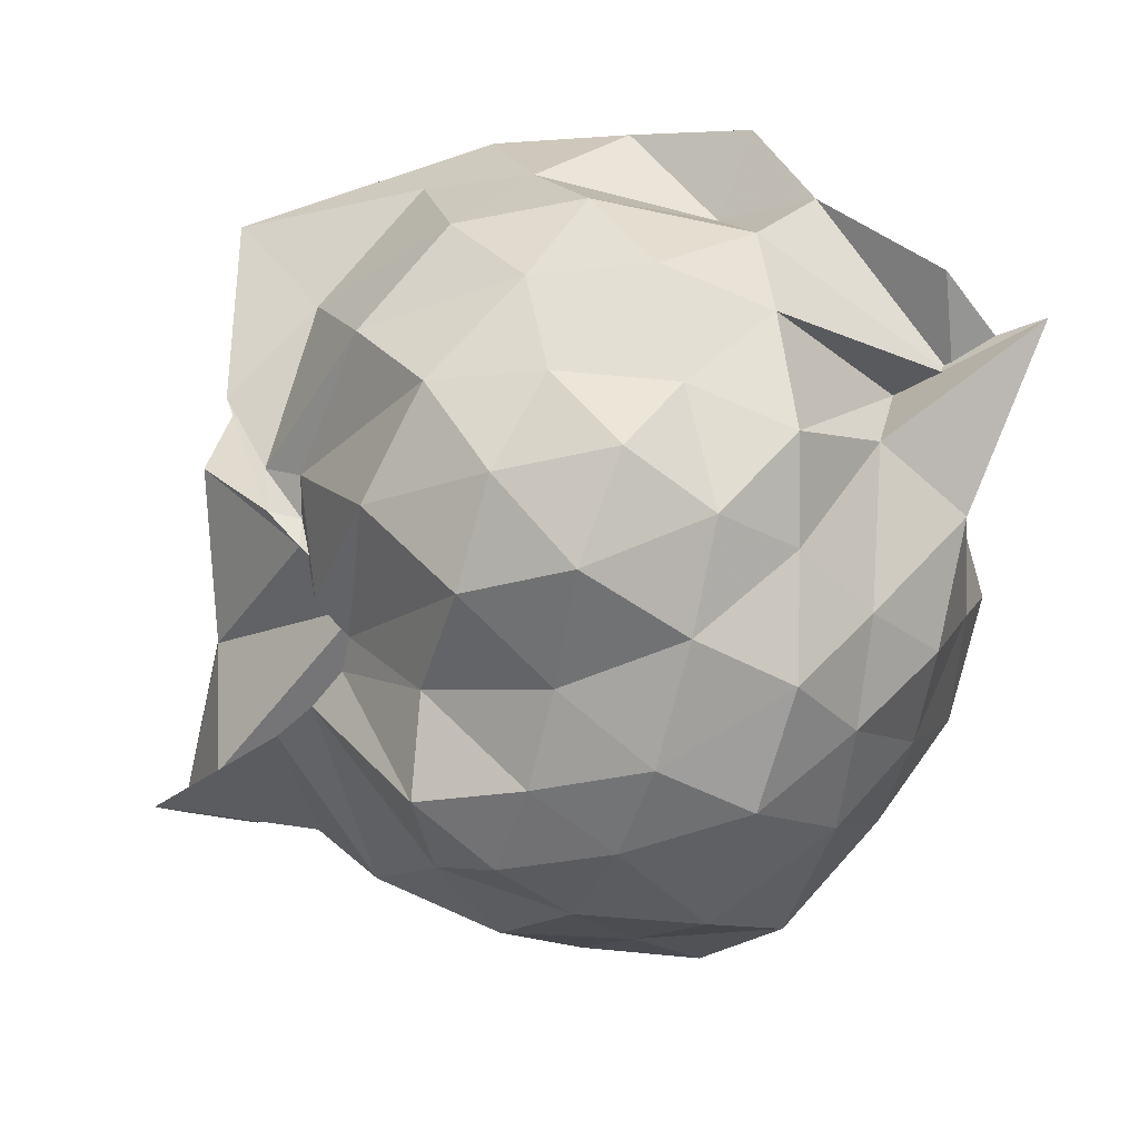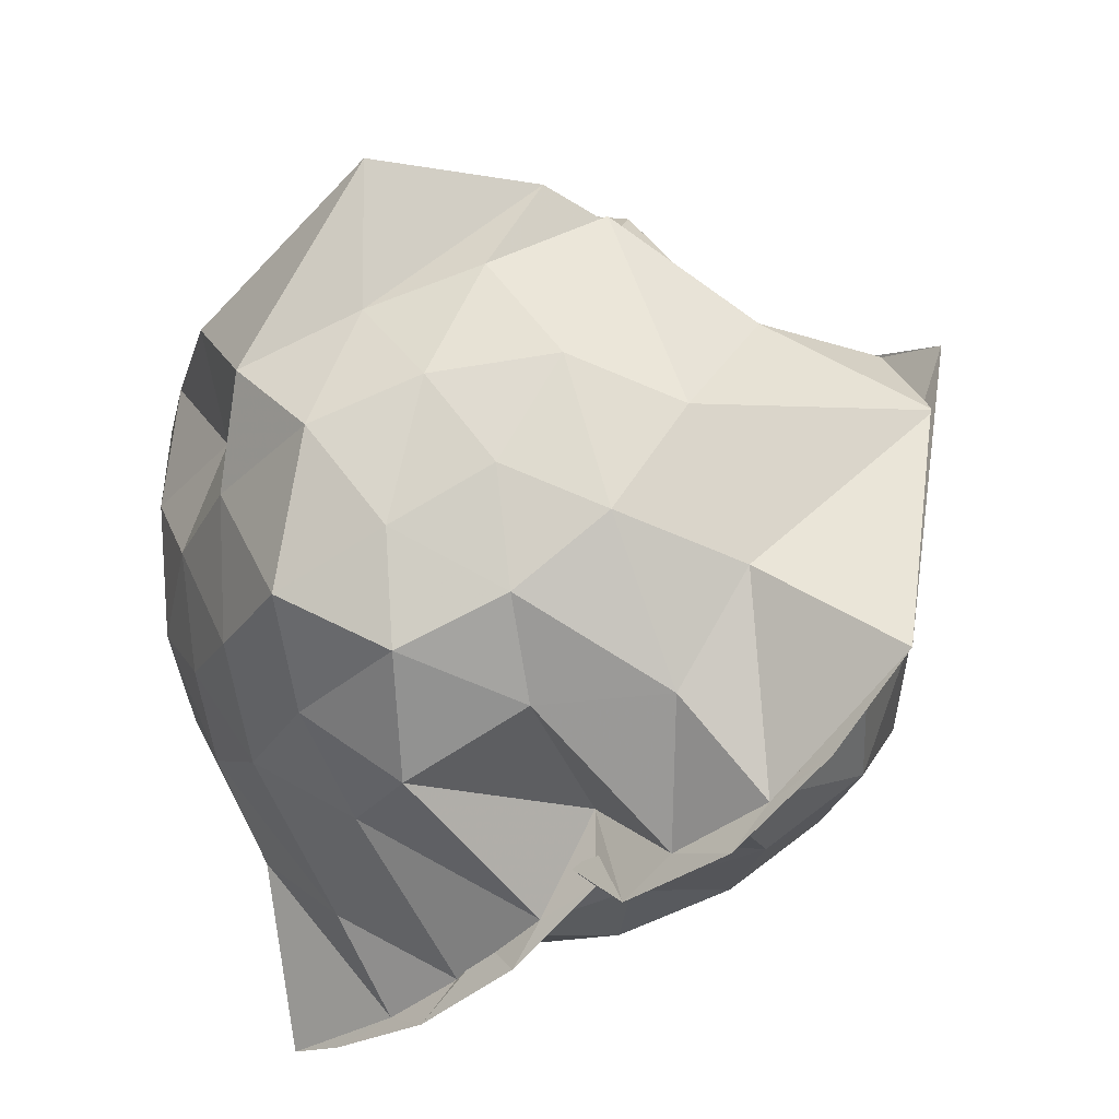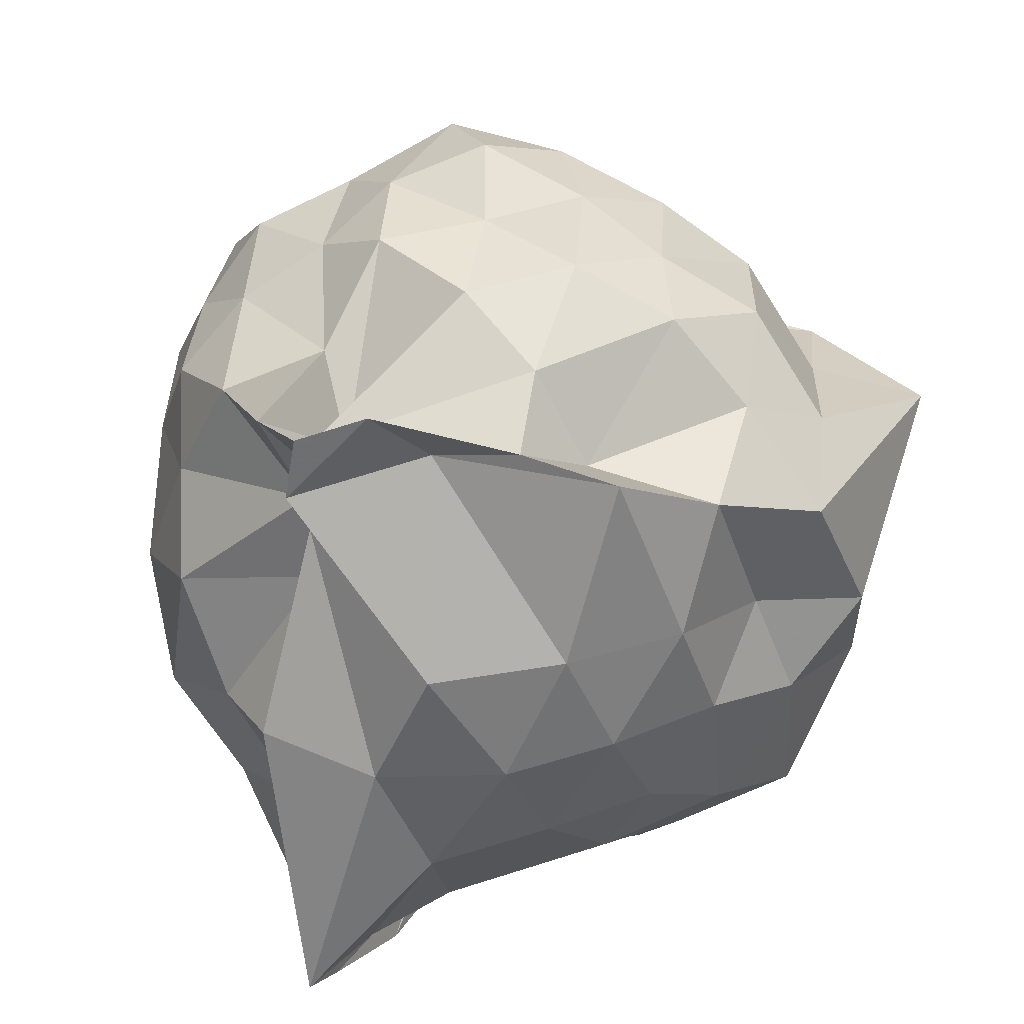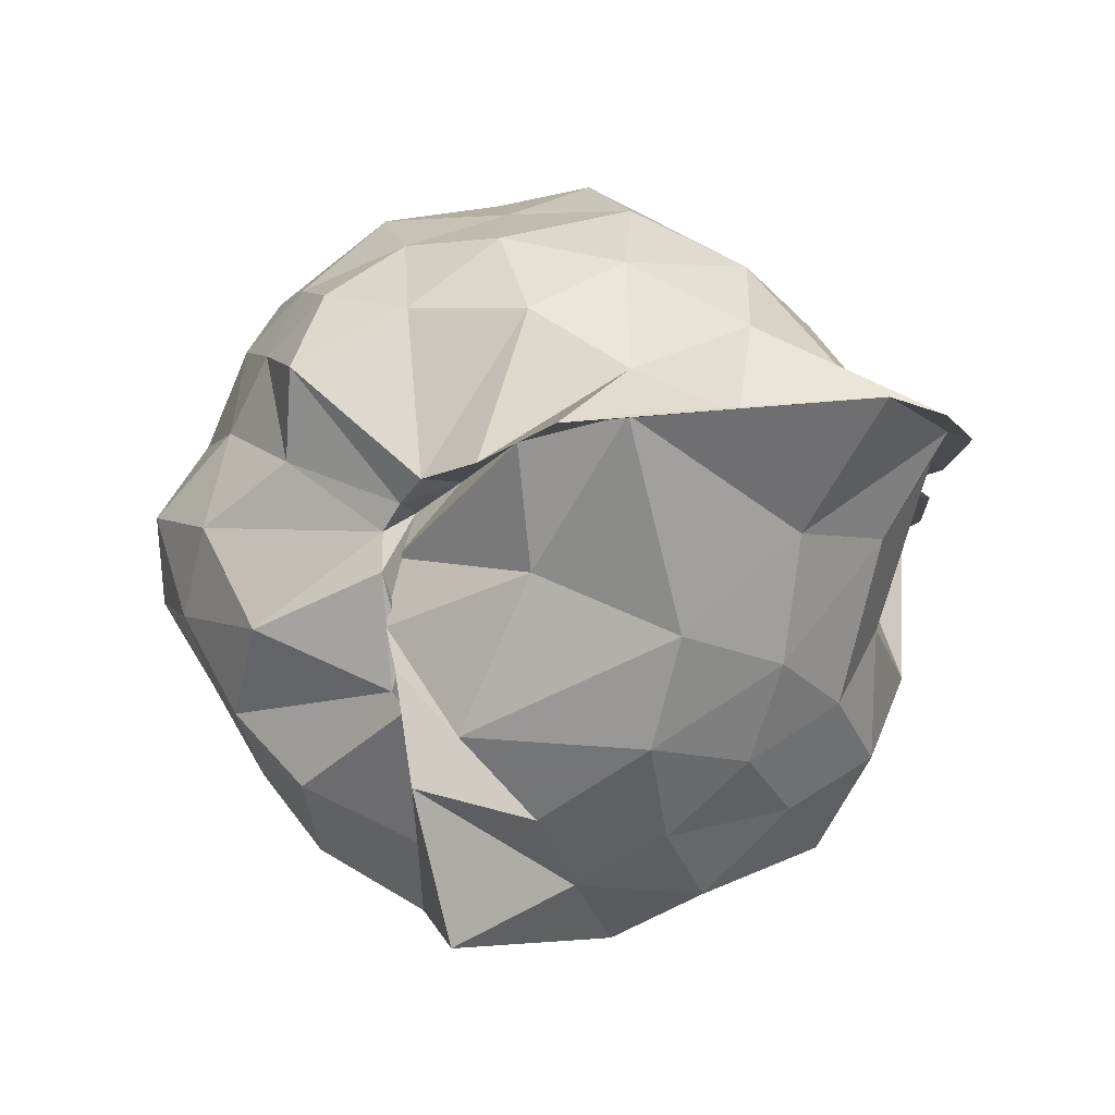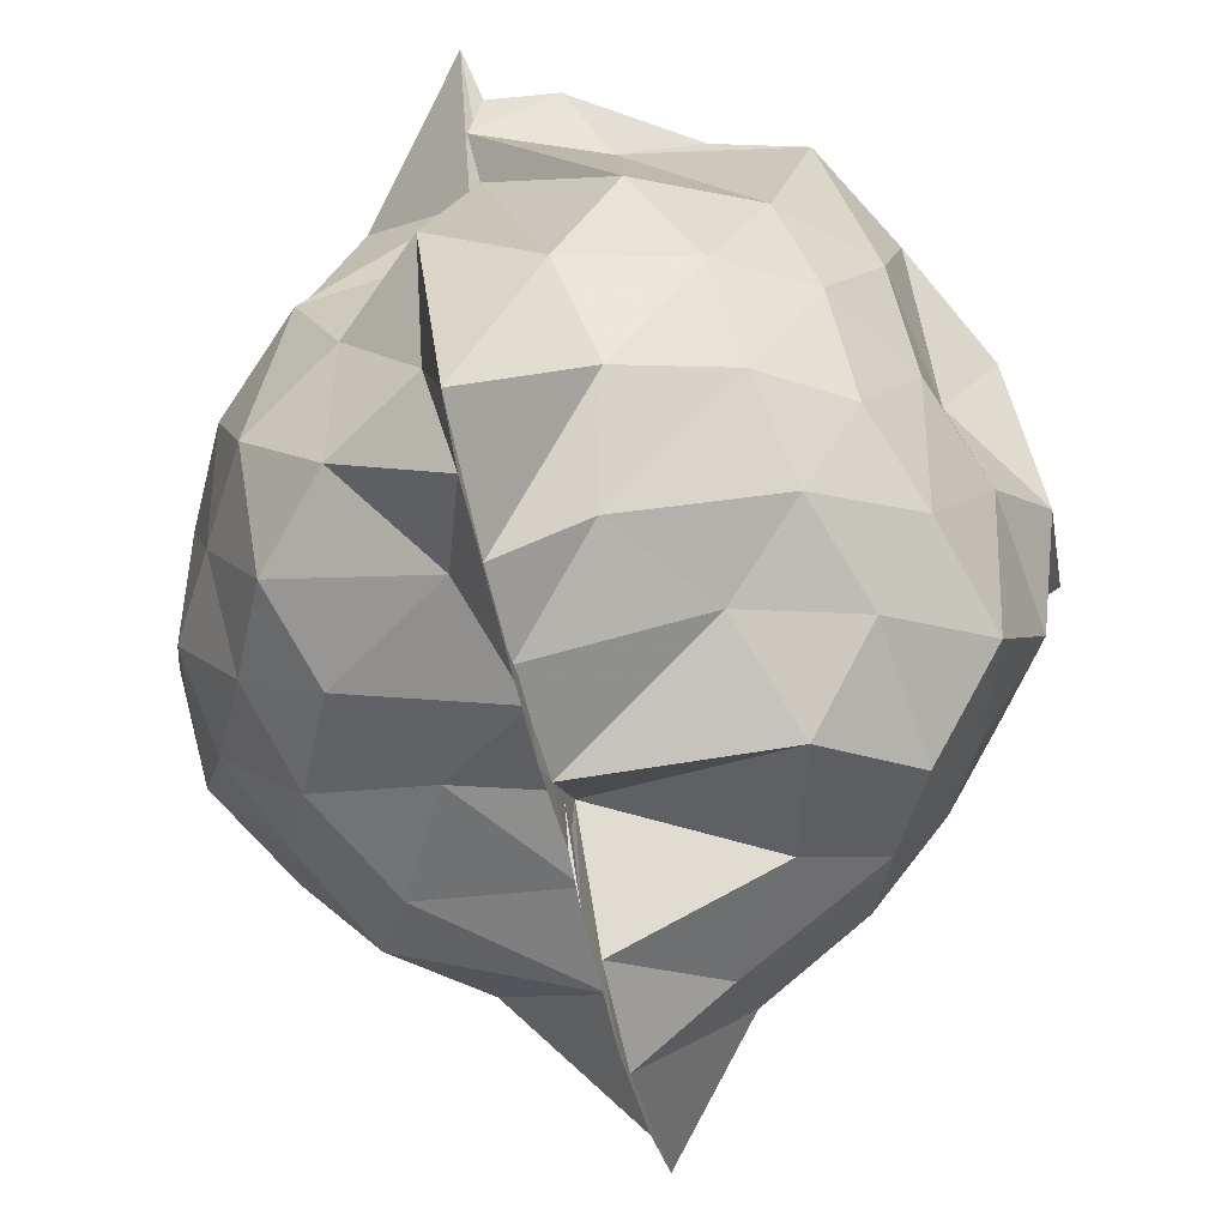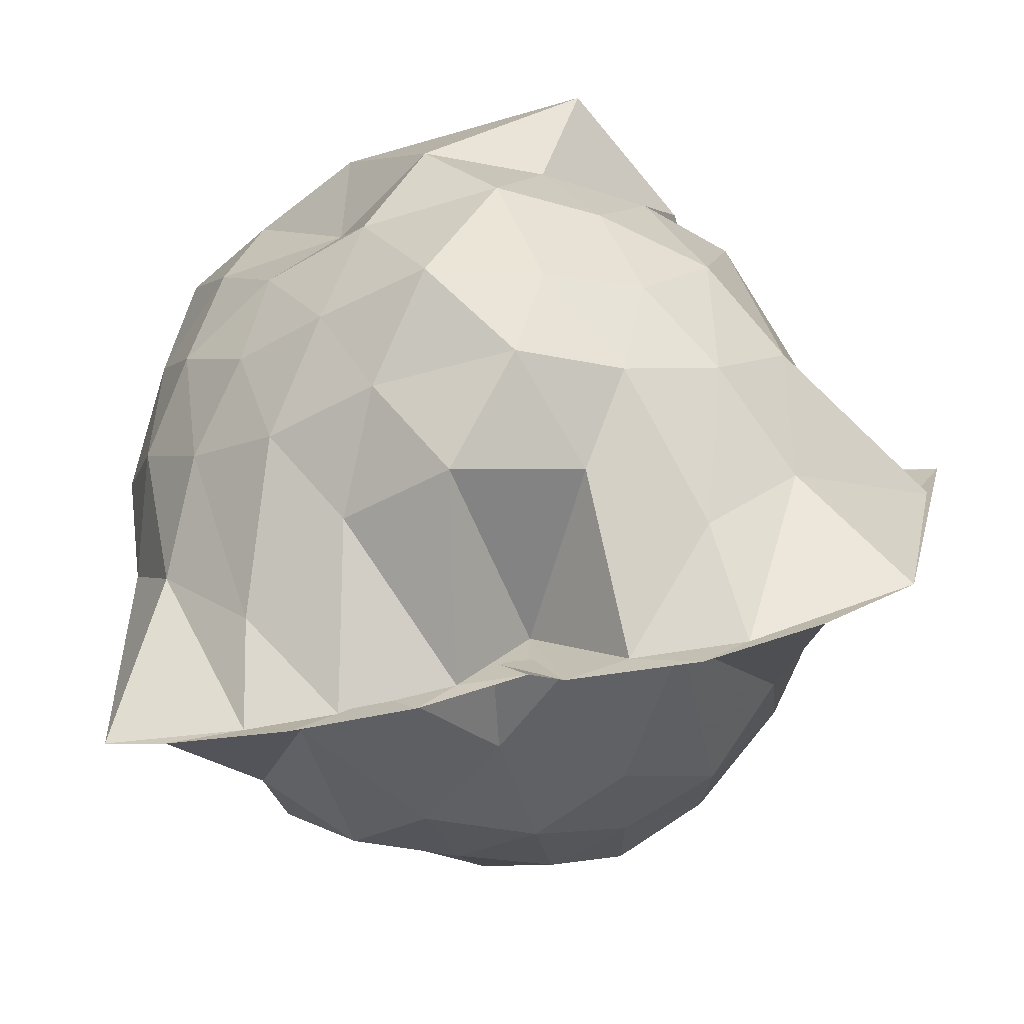
<metadata>
{"format":"obj","ext":"obj","renderer":"f3d","projection":"perspective","resolution":1024,"background":"white","views":[{"elev":77.5,"azim":-116.1,"up":"+Z"},{"elev":-41.1,"azim":135.0,"up":"+Z"},{"elev":25.2,"azim":25.4,"up":"+Z"},{"elev":79.0,"azim":83.2,"up":"+Y"},{"elev":-62.2,"azim":13.2,"up":"+Z"},{"elev":-71.4,"azim":100.5,"up":"+Z"}]}
</metadata>
<code>
v -0.9338 -0.1373 1.043
v -1.005 -0.01063 -0.8335
v -0.08943 -0.07819 0.4771
v -0.2264 0.2436 0.4609
v -0.5014 0.4998 0.4409
v -0.6377 0.476 0.4374
v -0.7564 0.4777 0.4473
v -0.9688 0.423 0.3741
v -0.9704 0.5392 0.4041
v -1.323 0.5317 0.6226
v -1.514 0.4349 0.5303
v -1.602 0.1978 0.5964
v -1.66 -0.08699 0.6727
v -1.592 -0.3573 0.6141
v -1.511 -0.5991 0.5429
v -1.288 -0.7766 0.5976
v -0.9992 -1.106 0.7012
v -0.9692 -1.008 0.6229
v -0.8105 -0.9661 0.6877
v -0.5224 -0.8127 0.5968
v -0.4487 -0.6202 0.5066
v -0.1973 -0.2957 0.571
v 0.03148 0.3153 0.407
v -0.3231 0.5089 0.4493
v -0.5928 0.5367 0.4565
v -0.697 0.5069 0.468
v -0.8654 0.4439 0.4302
v -1.004 0.5392 0.2587
v -1.001 0.6304 0.3483
v -1.429 0.5411 0.3371
v -1.648 0.3216 0.3321
v -1.797 0.07683 0.3766
v -1.738 -0.2531 0.4267
v -1.639 -0.5009 0.3362
v -1.445 -0.7278 0.3517
v -1.029 -0.8587 0.4131
v -0.9964 -0.8141 0.4372
v -1.004 -0.9939 0.4737
v -0.7218 -0.844 0.5702
v -0.3065 -0.7726 0.5474
v -0.1625 -0.5474 0.4378
v -0.0132 -0.2814 0.3385
v -0.08646 0.1995 0.1073
v -0.2252 0.4338 0.1789
v -0.4119 0.619 0.3301
v -0.7346 0.7587 0.1289
v -0.9993 0.8813 0.1266
v -1.001 0.7274 0.2188
v -1.36 0.6648 0.06255
v -1.593 0.4729 0.105
v -1.733 0.2116 0.07294
v -1.858 -0.09189 0.0911
v -1.741 -0.3858 0.1224
v -1.604 -0.6435 0.05813
v -1.393 -0.8316 0.1197
v -1.022 -0.8395 0.2089
v -0.9898 -0.9173 0.3681
v -0.6743 -0.9681 0.07525
v -0.4026 -0.827 0.1207
v -0.205 -0.6326 0.1471
v -0.1477 -0.318 0.09757
v 0.03137 -0.06934 0.03079
v -0.1635 0.3205 -0.1156
v -0.3402 0.5539 -0.09313
v -0.5645 0.6966 -0.1856
v -1.003 1 -0.1128
v -0.9922 1.045 0.041
v -1.172 0.7396 -0.1463
v -1.481 0.5343 -0.178
v -1.675 0.3116 -0.2202
v -1.822 0.08484 -0.1387
v -1.78 -0.2648 -0.1503
v -1.647 -0.4859 -0.1972
v -1.509 -0.7146 -0.2306
v -1.275 -0.8436 -0.1558
v -1.074 -1.018 -0.1202
v -0.8241 -0.9479 -0.2128
v -0.5342 -0.8608 -0.1788
v -0.3289 -0.7238 -0.1193
v -0.1779 -0.4887 -0.1033
v -0.08 -0.2336 -0.1535
v -0.03729 0.09554 -0.1957
v -0.3059 0.3933 -0.3213
v -0.5002 0.5321 -0.4159
v -0.7691 0.6643 -0.482
v -1.005 0.8787 -0.6876
v -1.062 0.6383 -0.3816
v -1.293 0.5369 -0.4458
v -1.488 0.3554 -0.4748
v -1.613 0.1225 -0.419
v -1.724 -0.07972 -0.3222
v -1.615 -0.2932 -0.4131
v -1.499 -0.5281 -0.4762
v -1.319 -0.7201 -0.4375
v -1.095 -0.8436 -0.3819
v -0.9991 -0.9804 -0.8244
v -0.7476 -0.8222 -0.4974
v -0.4947 -0.7106 -0.3959
v -0.3003 -0.5631 -0.3316
v -0.2113 -0.347 -0.429
v -0.1281 -0.08485 -0.4968
v -0.2066 0.1733 -0.42
v -0.265 -0.06918 0.71
v -0.3924 0.2099 0.7181
v -0.5568 0.439 0.4731
v -0.8198 0.5273 0.4629
v -0.9196 0.495 0.4516
v -1.129 0.4147 0.6614
v -1.417 0.3108 0.6898
v -1.502 0.06674 0.7574
v -1.482 -0.2615 0.8061
v -1.4 -0.4851 0.7041
v -1.081 -0.6682 0.6903
v -0.9682 -0.7778 0.5144
v -0.9947 -0.9008 0.5618
v -0.5686 -0.6376 0.7192
v -0.3611 -0.3454 0.7721
v -0.4752 -0.1447 0.8389
v -0.5923 0.1427 0.8643
v -0.7515 0.3654 0.7824
v -1.025 0.2765 0.8839
v -1.271 0.1782 0.8075
v -1.315 -0.1037 0.8926
v -1.235 -0.3897 0.8305
v -1.031 -0.4871 0.9051
v -0.7722 -0.5705 0.8481
v -0.5829 -0.3944 0.8829
v -0.7029 -0.08574 0.9348
v -0.8487 0.1141 0.9675
v -1.113 0.05078 1.02
v -1.123 -0.2553 0.9599
v -0.8431 -0.3212 0.9277
v -0.4242 0.3179 -0.5539
v -0.7753 0.4457 -0.6916
v -1.001 0.4869 -0.8709
v -0.9998 0.6593 -0.8456
v -1.006 0.3387 -0.8098
v -1.379 0.1528 -0.6304
v -1.527 -0.08641 -0.5496
v -1.409 -0.3305 -0.6154
v -1.1 -0.561 -0.6952
v -1.004 -0.8354 -0.8733
v -1.004 -0.6563 -0.8737
v -0.8022 -0.6235 -0.7106
v -0.4389 -0.505 -0.5402
v -0.3491 -0.2449 -0.5954
v -0.3136 0.08798 -0.6407
v -0.6029 0.1948 -0.681
v -0.9943 0.219 -0.8679
v -0.9996 0.3779 -0.9453
v -1.004 0.1067 -0.7791
v -1.231 -0.1195 -0.6805
v -1.003 -0.3216 -0.8149
v -0.9966 -0.5455 -0.9441
v -1.006 -0.4418 -0.8699
v -0.6213 -0.3625 -0.6717
v -0.5203 -0.09791 -0.7683
v -0.9962 -0.003911 -0.6371
v -0.9991 0.07117 -0.9165
v -0.9976 -0.09029 -0.7453
v -1 -0.2604 -0.9304
v -0.9961 -0.1718 -0.8455
f 3 23 4
f 4 23 24
f 4 24 5
f 5 24 25
f 5 25 6
f 6 25 26
f 6 26 7
f 7 26 27
f 7 27 8
f 8 27 28
f 8 28 9
f 9 28 29
f 9 29 10
f 10 29 30
f 10 30 11
f 11 30 31
f 11 31 12
f 12 31 32
f 12 32 13
f 13 32 33
f 13 33 14
f 14 33 34
f 14 34 15
f 15 34 35
f 15 35 16
f 16 35 36
f 16 36 17
f 17 36 37
f 17 37 18
f 18 37 38
f 18 38 19
f 19 38 39
f 19 39 20
f 20 39 40
f 20 40 21
f 21 40 41
f 21 41 22
f 22 41 42
f 22 42 3
f 3 42 23
f 23 43 24
f 24 43 44
f 24 44 25
f 25 44 45
f 25 45 26
f 26 45 46
f 26 46 27
f 27 46 47
f 27 47 28
f 28 47 48
f 28 48 29
f 29 48 49
f 29 49 30
f 30 49 50
f 30 50 31
f 31 50 51
f 31 51 32
f 32 51 52
f 32 52 33
f 33 52 53
f 33 53 34
f 34 53 54
f 34 54 35
f 35 54 55
f 35 55 36
f 36 55 56
f 36 56 37
f 37 56 57
f 37 57 38
f 38 57 58
f 38 58 39
f 39 58 59
f 39 59 40
f 40 59 60
f 40 60 41
f 41 60 61
f 41 61 42
f 42 61 62
f 42 62 23
f 23 62 43
f 43 63 44
f 44 63 64
f 44 64 45
f 45 64 65
f 45 65 46
f 46 65 66
f 46 66 47
f 47 66 67
f 47 67 48
f 48 67 68
f 48 68 49
f 49 68 69
f 49 69 50
f 50 69 70
f 50 70 51
f 51 70 71
f 51 71 52
f 52 71 72
f 52 72 53
f 53 72 73
f 53 73 54
f 54 73 74
f 54 74 55
f 55 74 75
f 55 75 56
f 56 75 76
f 56 76 57
f 57 76 77
f 57 77 58
f 58 77 78
f 58 78 59
f 59 78 79
f 59 79 60
f 60 79 80
f 60 80 61
f 61 80 81
f 61 81 62
f 62 81 82
f 62 82 43
f 43 82 63
f 63 83 64
f 64 83 84
f 64 84 65
f 65 84 85
f 65 85 66
f 66 85 86
f 66 86 67
f 67 86 87
f 67 87 68
f 68 87 88
f 68 88 69
f 69 88 89
f 69 89 70
f 70 89 90
f 70 90 71
f 71 90 91
f 71 91 72
f 72 91 92
f 72 92 73
f 73 92 93
f 73 93 74
f 74 93 94
f 74 94 75
f 75 94 95
f 75 95 76
f 76 95 96
f 76 96 77
f 77 96 97
f 77 97 78
f 78 97 98
f 78 98 79
f 79 98 99
f 79 99 80
f 80 99 100
f 80 100 81
f 81 100 101
f 81 101 82
f 82 101 102
f 82 102 63
f 63 102 83
f 103 104 118
f 104 119 118
f 104 105 119
f 105 120 119
f 105 106 120
f 106 107 120
f 107 121 120
f 107 108 121
f 108 122 121
f 108 109 122
f 109 110 122
f 110 123 122
f 110 111 123
f 111 124 123
f 111 112 124
f 112 113 124
f 113 125 124
f 113 114 125
f 114 126 125
f 114 115 126
f 115 116 126
f 116 127 126
f 116 117 127
f 117 118 127
f 117 103 118
f 118 119 128
f 119 129 128
f 119 120 129
f 120 121 129
f 121 130 129
f 121 122 130
f 122 123 130
f 123 131 130
f 123 124 131
f 124 125 131
f 125 132 131
f 125 126 132
f 126 127 132
f 127 128 132
f 127 118 128
f 133 148 134
f 134 148 149
f 134 149 135
f 135 149 150
f 135 150 136
f 136 150 137
f 137 150 151
f 137 151 138
f 138 151 152
f 138 152 139
f 139 152 140
f 140 152 153
f 140 153 141
f 141 153 154
f 141 154 142
f 142 154 143
f 143 154 155
f 143 155 144
f 144 155 156
f 144 156 145
f 145 156 146
f 146 156 157
f 146 157 147
f 147 157 148
f 147 148 133
f 148 158 149
f 149 158 159
f 149 159 150
f 150 159 151
f 151 159 160
f 151 160 152
f 152 160 153
f 153 160 161
f 153 161 154
f 154 161 155
f 155 161 162
f 155 162 156
f 156 162 157
f 157 162 158
f 157 158 148
f 3 4 103
f 103 4 104
f 4 5 104
f 104 5 105
f 5 6 105
f 105 6 106
f 6 7 106
f 7 8 106
f 106 8 107
f 8 9 107
f 107 9 108
f 9 10 108
f 108 10 109
f 10 11 109
f 11 12 109
f 109 12 110
f 12 13 110
f 110 13 111
f 13 14 111
f 111 14 112
f 14 15 112
f 15 16 112
f 112 16 113
f 16 17 113
f 113 17 114
f 17 18 114
f 114 18 115
f 18 19 115
f 19 20 115
f 115 20 116
f 20 21 116
f 116 21 117
f 21 22 117
f 117 22 103
f 22 3 103
f 83 133 84
f 84 133 134
f 84 134 85
f 85 134 135
f 85 135 86
f 86 135 136
f 86 136 87
f 87 136 88
f 88 136 137
f 88 137 89
f 89 137 138
f 89 138 90
f 90 138 139
f 90 139 91
f 91 139 92
f 92 139 140
f 92 140 93
f 93 140 141
f 93 141 94
f 94 141 142
f 94 142 95
f 95 142 96
f 96 142 143
f 96 143 97
f 97 143 144
f 97 144 98
f 98 144 145
f 98 145 99
f 99 145 100
f 100 145 146
f 100 146 101
f 101 146 147
f 101 147 102
f 102 147 133
f 102 133 83
f 128 129 1
f 129 130 1
f 130 131 1
f 131 132 1
f 132 128 1
f 159 158 2
f 160 159 2
f 161 160 2
f 162 161 2
f 158 162 2

</code>
